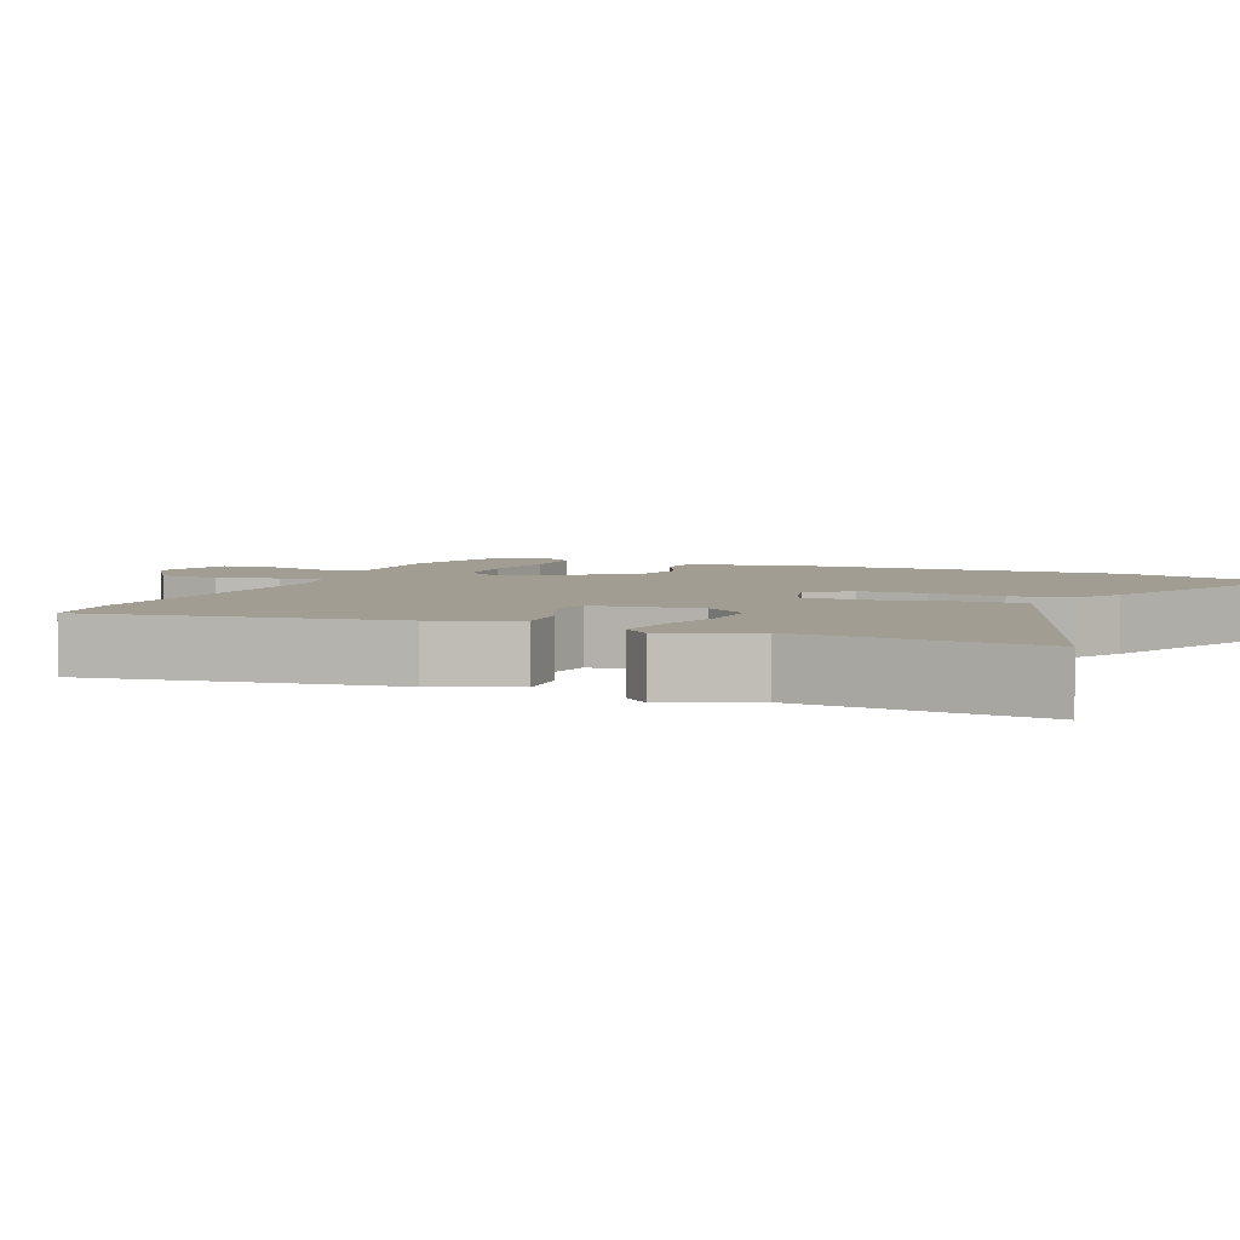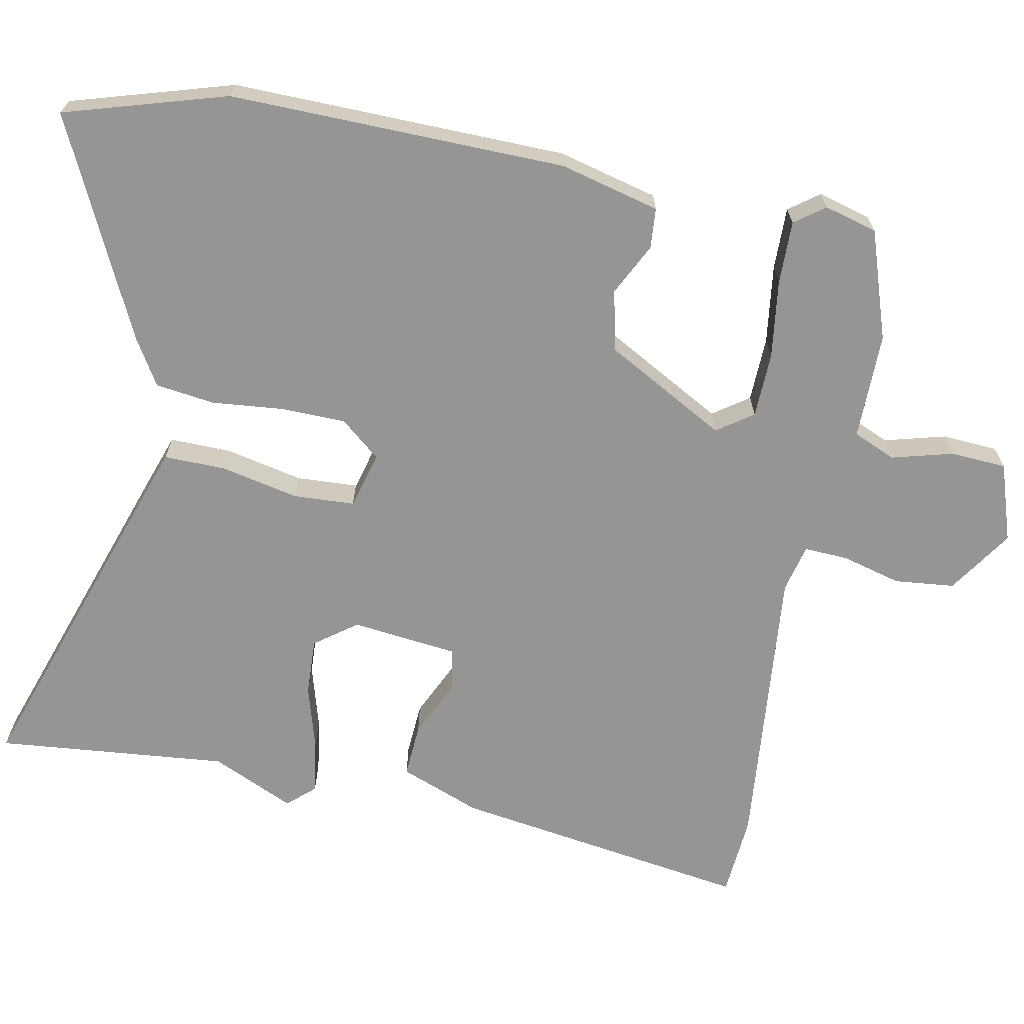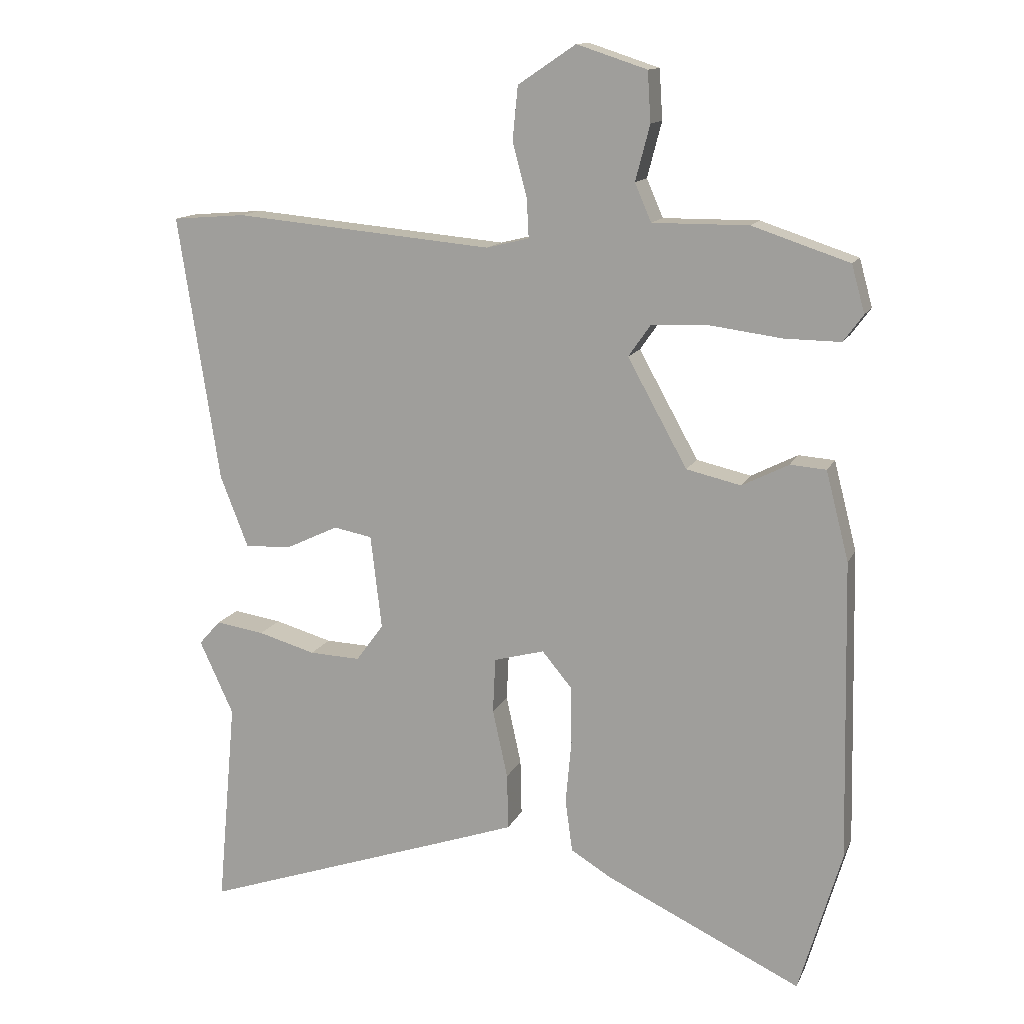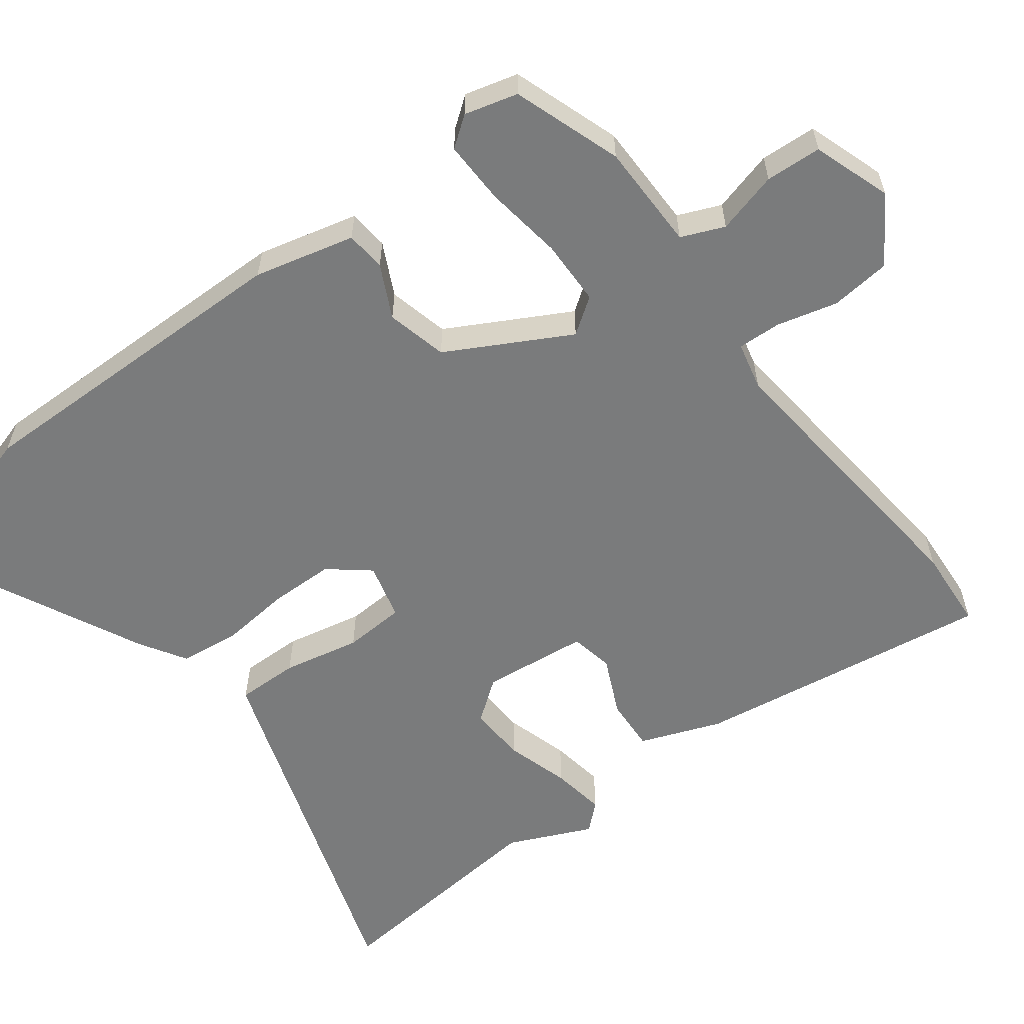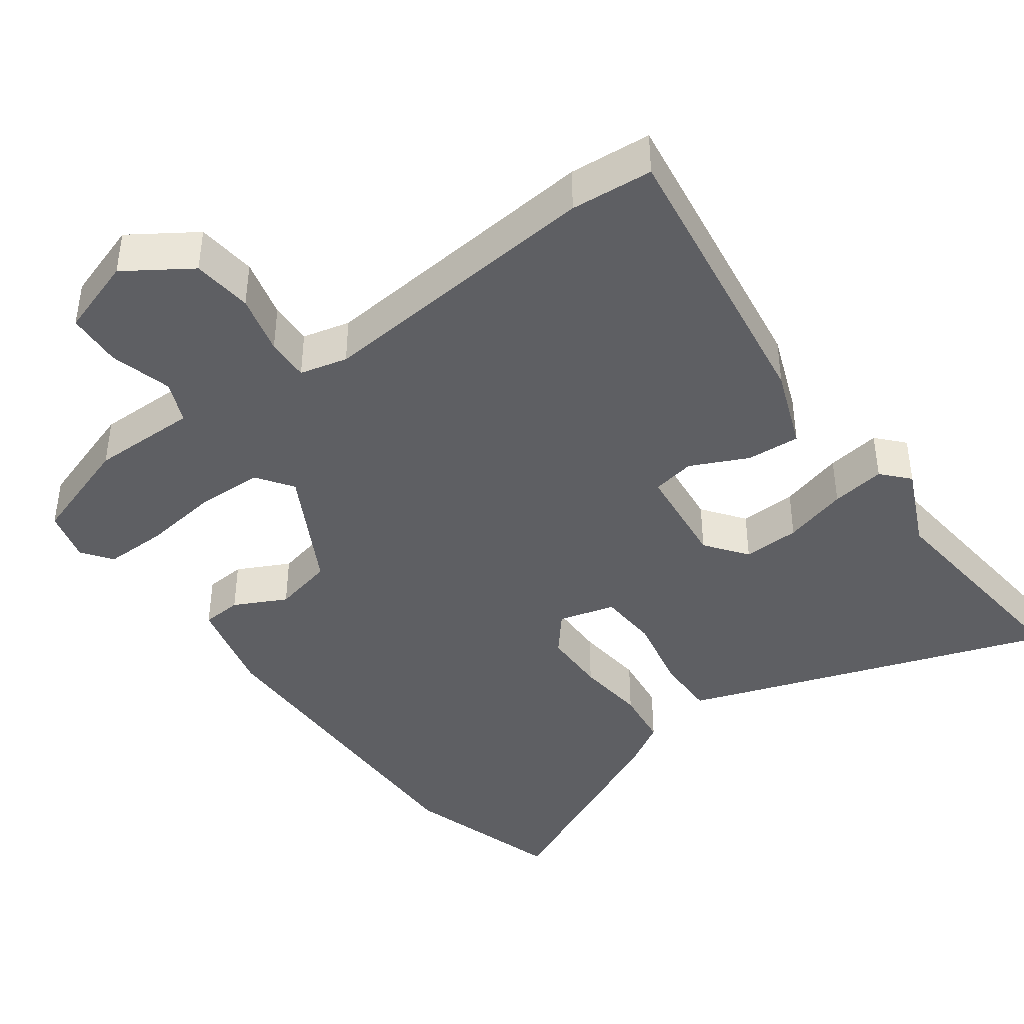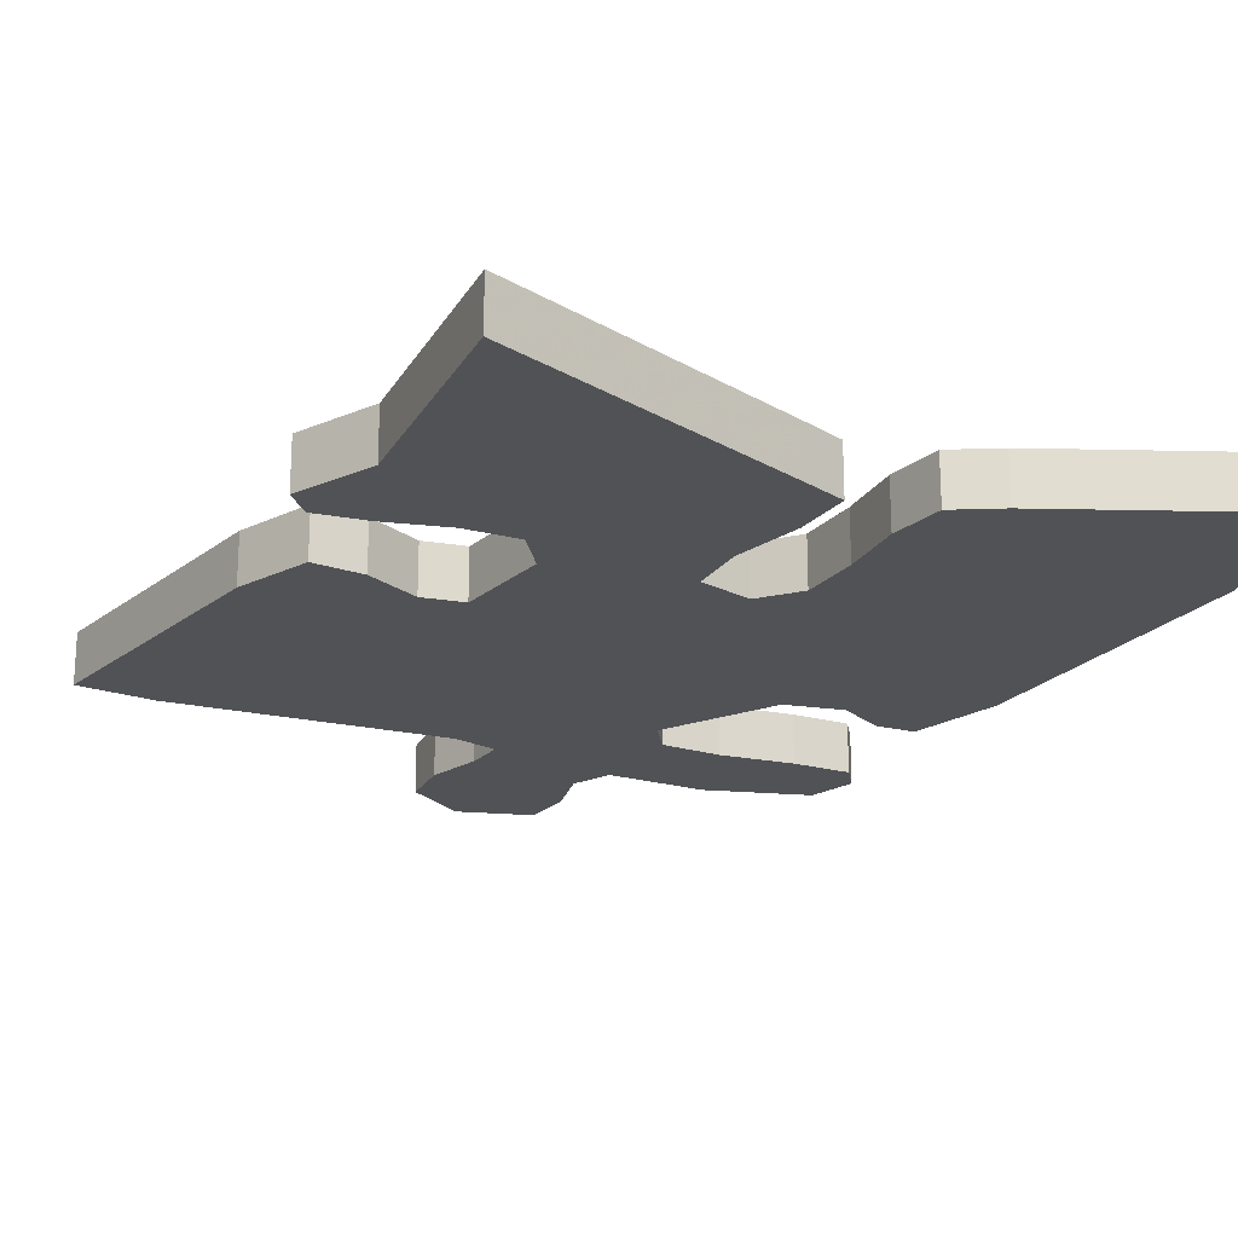
<metadata>
{"format":"obj","ext":"obj","renderer":"f3d","projection":"perspective","resolution":1024,"background":"white","views":[{"elev":4.8,"azim":112.8,"up":"+Y"},{"elev":-67.6,"azim":-100.8,"up":"+Y"},{"elev":13.4,"azim":-162.3,"up":"+Z"},{"elev":-58.3,"azim":-52.4,"up":"+Y"},{"elev":-41.6,"azim":36.5,"up":"+Y"},{"elev":-20.8,"azim":152.4,"up":"+Y"}]}
</metadata>
<code>
v -0.502 0.07 0.466
v -0.354 0.07 0.515
v -0.208 0.07 0.514
v -0.183 0.07 0.572
v -0.205 0.07 0.656
v -0.2 0.07 0.732
v -0.093 0.07 0.767
v -0.005 0.07 0.708
v 0.003 0.07 0.626
v -0.019 0.07 0.544
v -0.022 0.07 0.485
v 0.043 0.07 0.469
v 0.44 0.07 0.505
v 0.552 0.07 0.496
v 0.489 0.07 0.089
v 0.446 0.07 -0.021
v 0.373 0.07 -0.016
v 0.295 0.07 0.021
v 0.236 0.07 0.01
v 0.219 0.07 -0.134
v 0.261 0.07 -0.191
v 0.339 0.07 -0.188
v 0.427 0.07 -0.163
v 0.501 0.07 -0.152
v 0.534 0.07 -0.189
v 0.482 0.07 -0.302
v 0.511 0.07 -0.619
v 0.078 0.07 -0.469
v 0.01 0.07 -0.445
v 0.012 0.07 -0.36
v 0.035 0.07 -0.255
v 0.031 0.07 -0.171
v -0.046 0.07 -0.15
v -0.091 0.07 -0.204
v -0.093 0.07 -0.293
v -0.084 0.07 -0.39
v -0.095 0.07 -0.471
v -0.158 0.07 -0.509
v -0.456 0.07 -0.65
v -0.521 0.07 -0.429
v -0.511 0.07 0.029
v -0.476 0.07 0.165
v -0.421 0.07 0.169
v -0.35 0.07 0.133
v -0.267 0.07 0.152
v -0.176 0.07 0.316
v -0.21 0.07 0.365
v -0.299 0.07 0.368
v -0.406 0.07 0.354
v -0.492 0.07 0.353
v -0.522 0.07 0.394
v -0.502 0 0.466
v -0.354 0 0.515
v -0.208 0 0.514
v -0.183 0 0.572
v -0.205 0 0.656
v -0.2 0 0.732
v -0.093 0 0.767
v -0.005 0 0.708
v 0.003 0 0.626
v -0.019 0 0.544
v -0.022 0 0.485
v 0.043 0 0.469
v 0.44 0 0.505
v 0.552 0 0.496
v 0.489 0 0.089
v 0.446 0 -0.021
v 0.373 0 -0.016
v 0.295 0 0.021
v 0.236 0 0.01
v 0.219 0 -0.134
v 0.261 0 -0.191
v 0.339 0 -0.188
v 0.427 0 -0.163
v 0.501 0 -0.152
v 0.534 0 -0.189
v 0.482 0 -0.302
v 0.511 0 -0.619
v 0.078 0 -0.469
v 0.01 0 -0.445
v 0.012 0 -0.36
v 0.035 0 -0.255
v 0.031 0 -0.171
v -0.046 0 -0.15
v -0.091 0 -0.204
v -0.093 0 -0.293
v -0.084 0 -0.39
v -0.095 0 -0.471
v -0.158 0 -0.509
v -0.456 0 -0.65
v -0.521 0 -0.429
v -0.511 0 0.029
v -0.476 0 0.165
v -0.421 0 0.169
v -0.35 0 0.133
v -0.267 0 0.152
v -0.176 0 0.316
v -0.21 0 0.365
v -0.299 0 0.368
v -0.406 0 0.354
v -0.492 0 0.353
v -0.522 0 0.394
f 48 49 50 51
f 47 48 51 1
f 41 42 43 44
f 41 44 45
f 40 41 45
f 39 40 45 46
f 35 36 37 38
f 34 35 38 39
f 28 29 30 31
f 26 27 28 31
f 26 31 32
f 22 23 24 25
f 21 22 25 26
f 15 16 17 18
f 15 18 19
f 12 13 14 15
f 11 12 15 19
f 7 8 9 10
f 7 10 11
f 4 5 6 7
f 3 4 7 11
f 47 1 2 3
f 46 47 3 11
f 34 39 46 11
f 21 26 32
f 20 21 32 33
f 19 20 33
f 11 19 33
f 11 33 34
f 102 101 100 99
f 52 102 99 98
f 95 94 93 92
f 96 95 92
f 96 92 91
f 97 96 91 90
f 89 88 87 86
f 90 89 86 85
f 82 81 80 79
f 82 79 78 77
f 83 82 77
f 76 75 74 73
f 77 76 73 72
f 69 68 67 66
f 70 69 66
f 66 65 64 63
f 70 66 63 62
f 61 60 59 58
f 62 61 58
f 58 57 56 55
f 62 58 55 54
f 54 53 52 98
f 62 54 98 97
f 62 97 90 85
f 83 77 72
f 84 83 72 71
f 84 71 70
f 84 70 62
f 85 84 62
f 1 52 53 2
f 2 53 54 3
f 3 54 55 4
f 4 55 56 5
f 5 56 57 6
f 6 57 58 7
f 7 58 59 8
f 8 59 60 9
f 9 60 61 10
f 10 61 62 11
f 11 62 63 12
f 12 63 64 13
f 13 64 65 14
f 14 65 66 15
f 15 66 67 16
f 16 67 68 17
f 17 68 69 18
f 18 69 70 19
f 19 70 71 20
f 20 71 72 21
f 21 72 73 22
f 22 73 74 23
f 23 74 75 24
f 24 75 76 25
f 25 76 77 26
f 26 77 78 27
f 27 78 79 28
f 28 79 80 29
f 29 80 81 30
f 30 81 82 31
f 31 82 83 32
f 32 83 84 33
f 33 84 85 34
f 34 85 86 35
f 35 86 87 36
f 36 87 88 37
f 37 88 89 38
f 38 89 90 39
f 39 90 91 40
f 40 91 92 41
f 41 92 93 42
f 42 93 94 43
f 43 94 95 44
f 44 95 96 45
f 45 96 97 46
f 46 97 98 47
f 47 98 99 48
f 48 99 100 49
f 49 100 101 50
f 50 101 102 51
f 51 102 52 1

</code>
